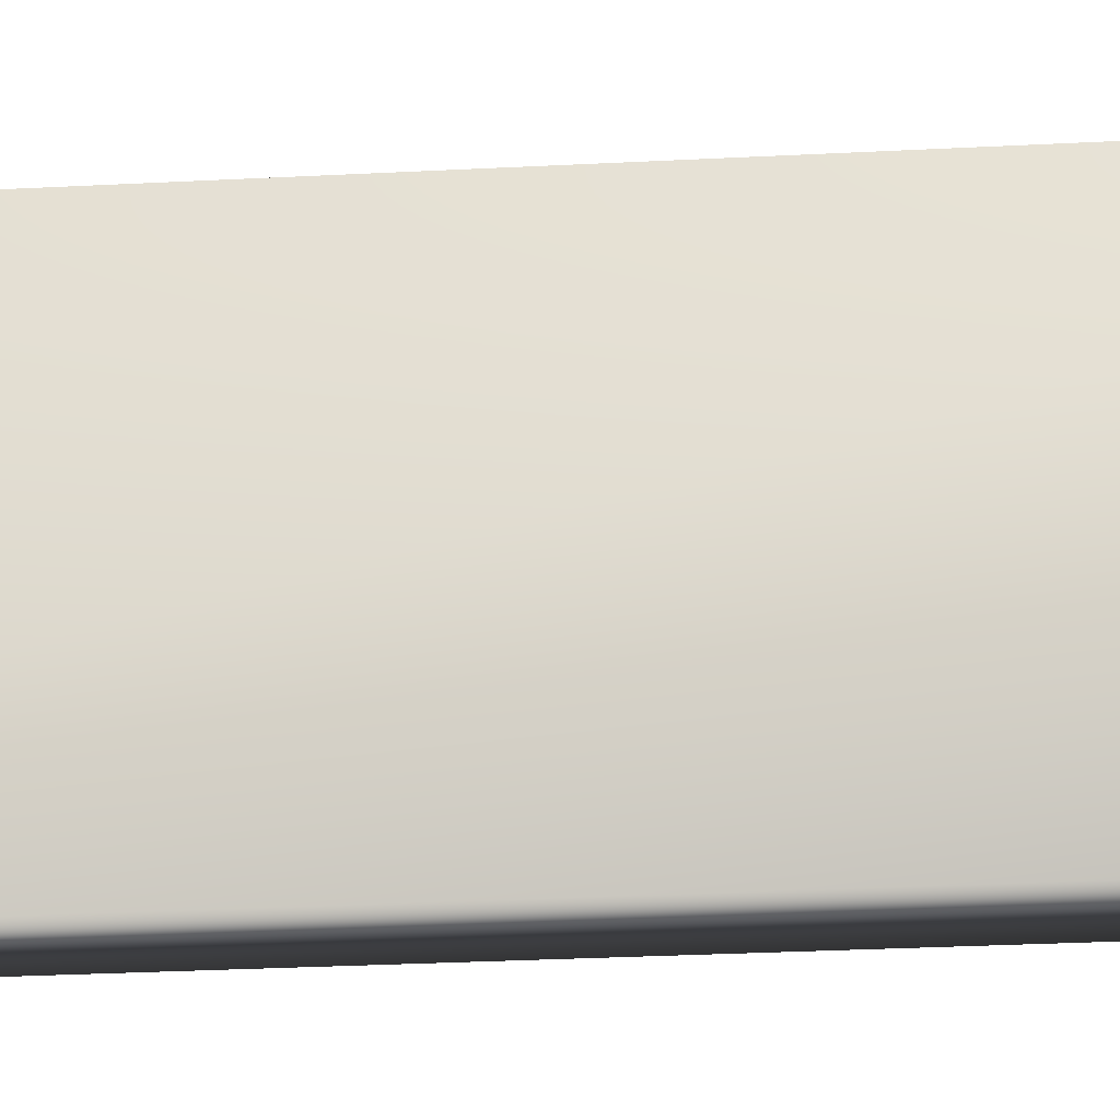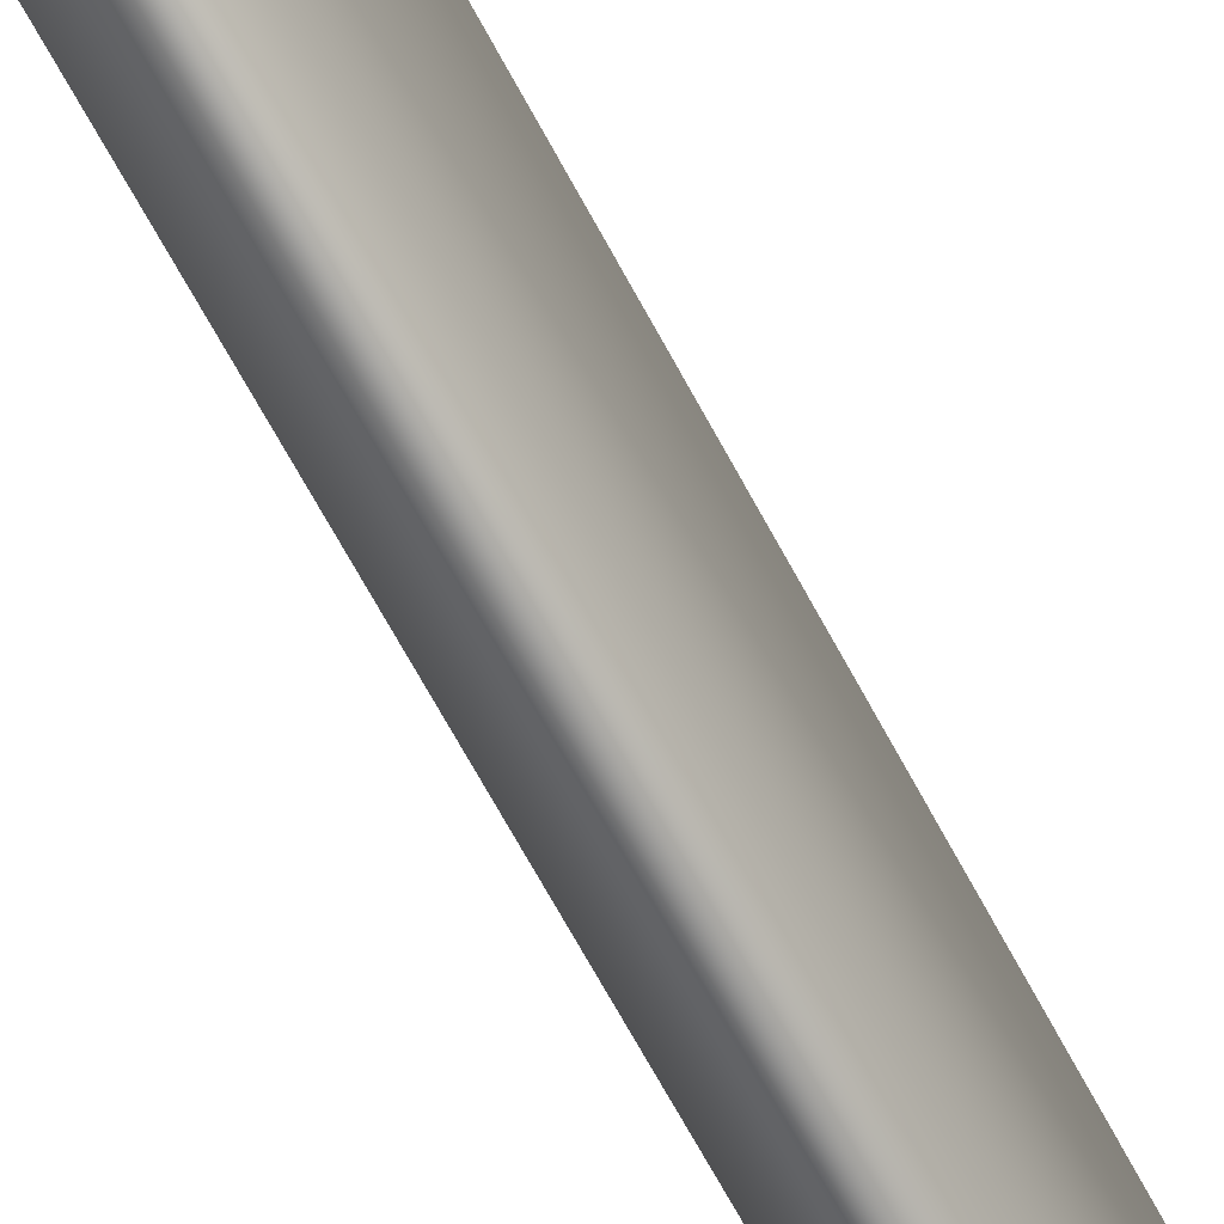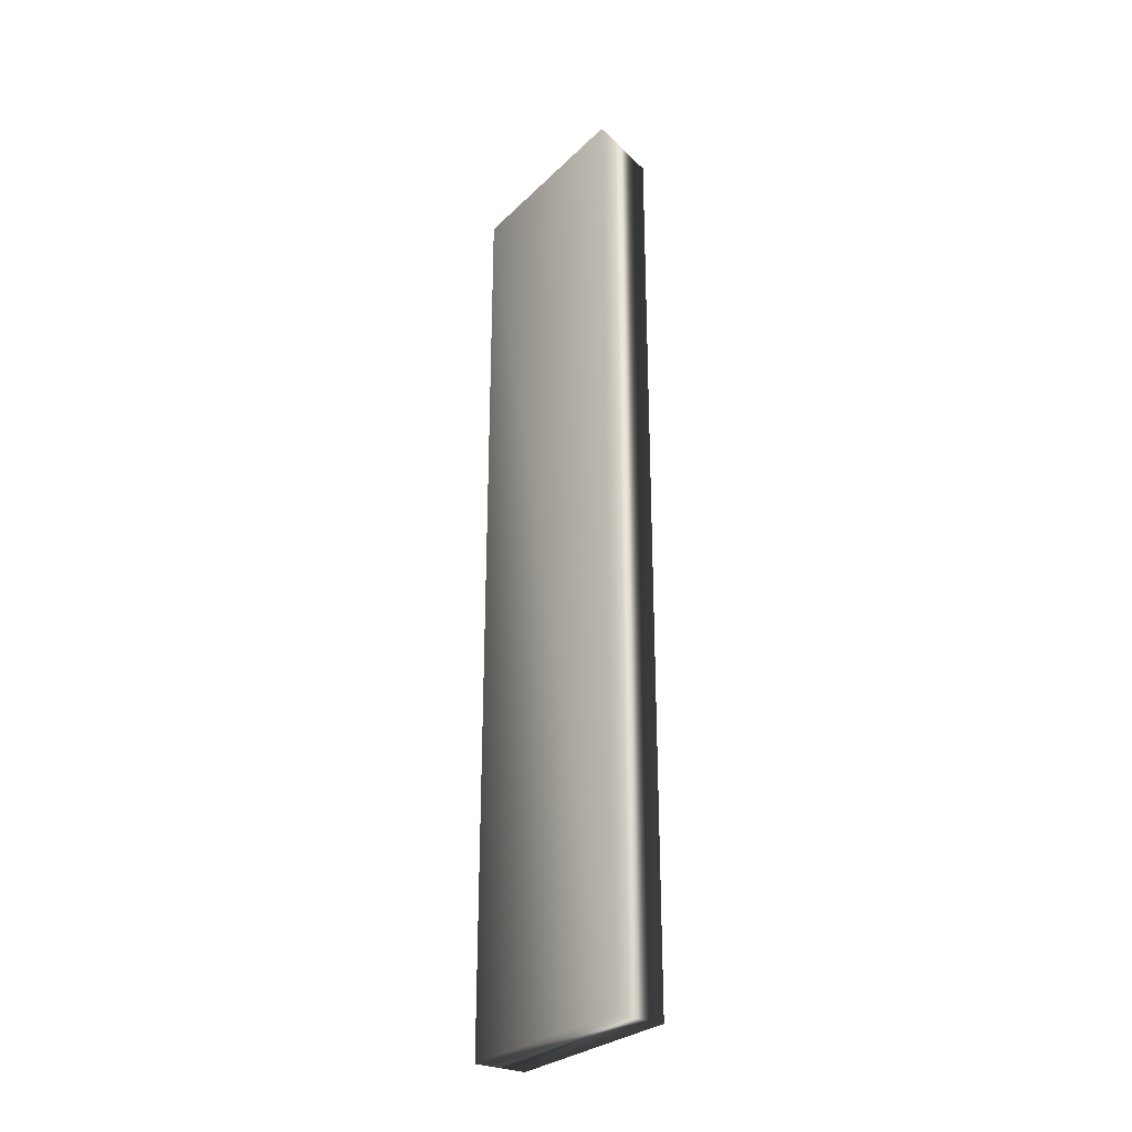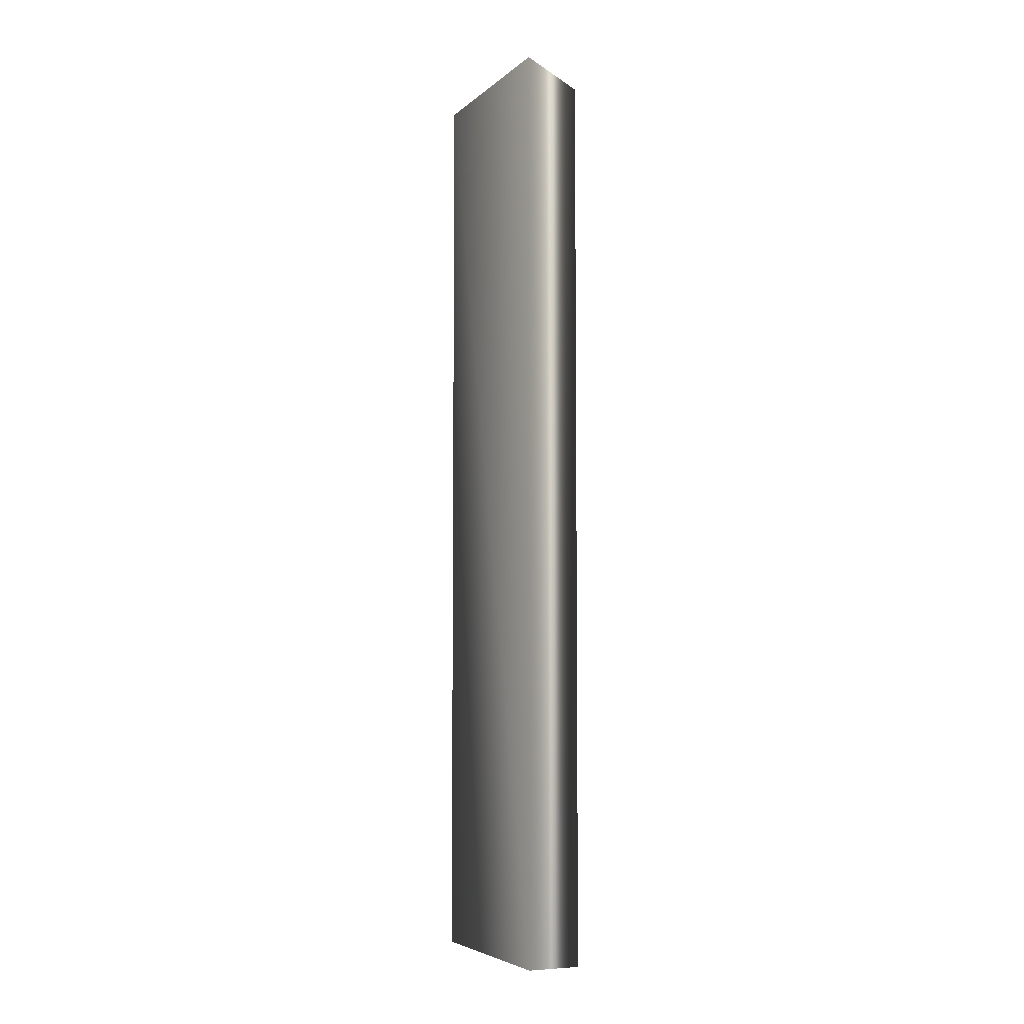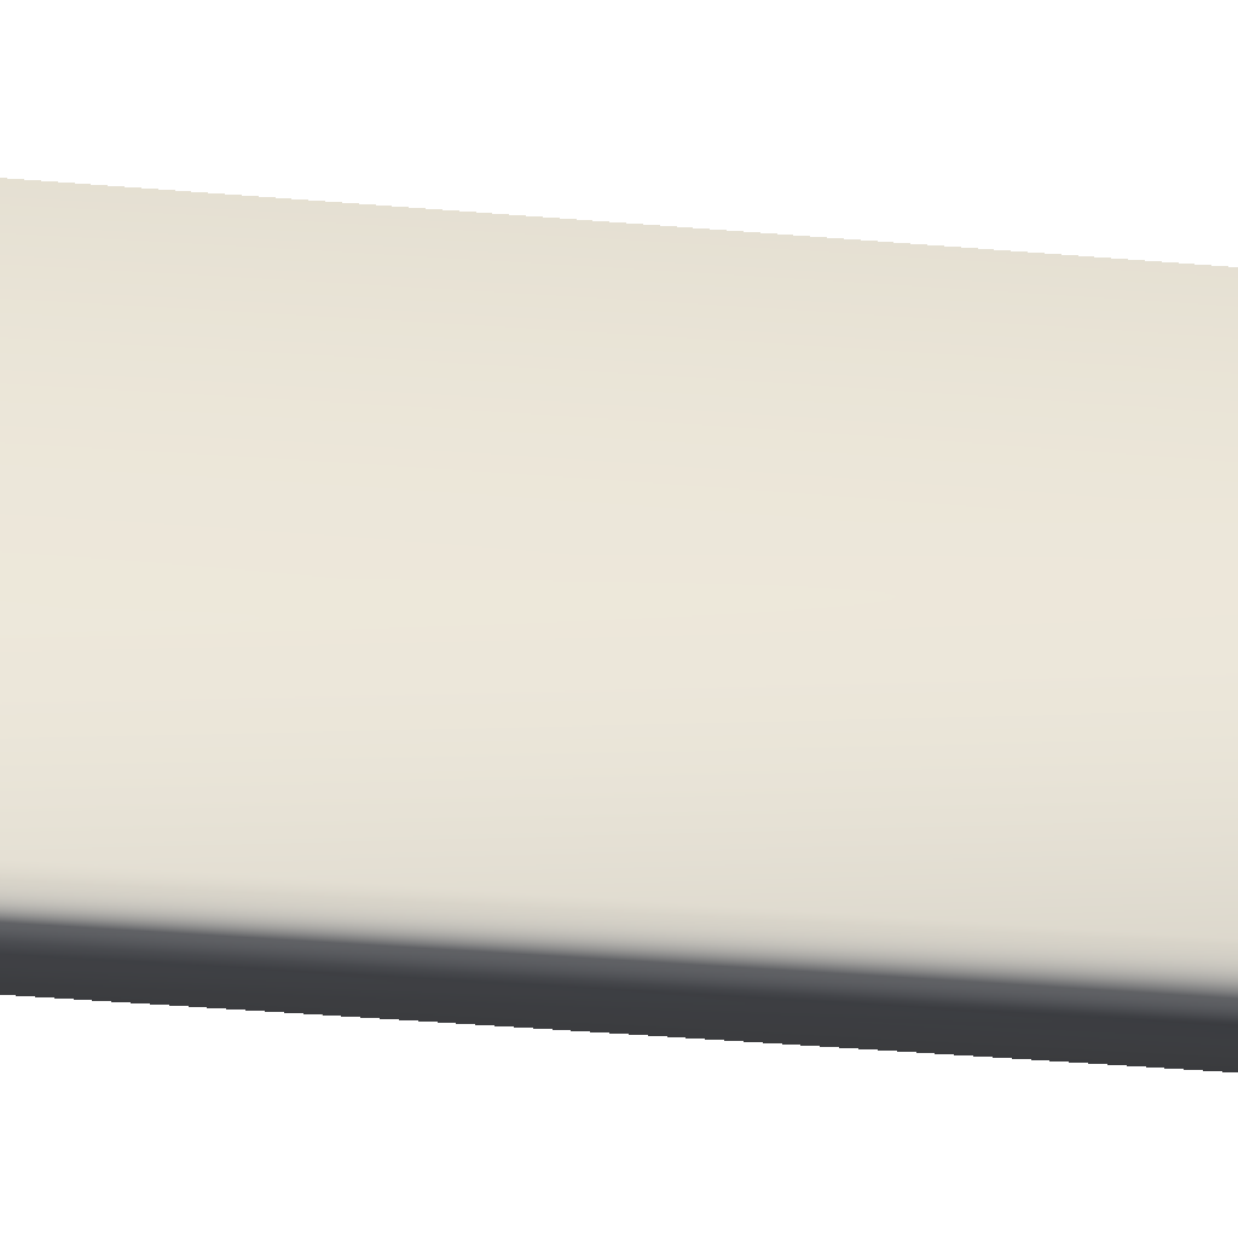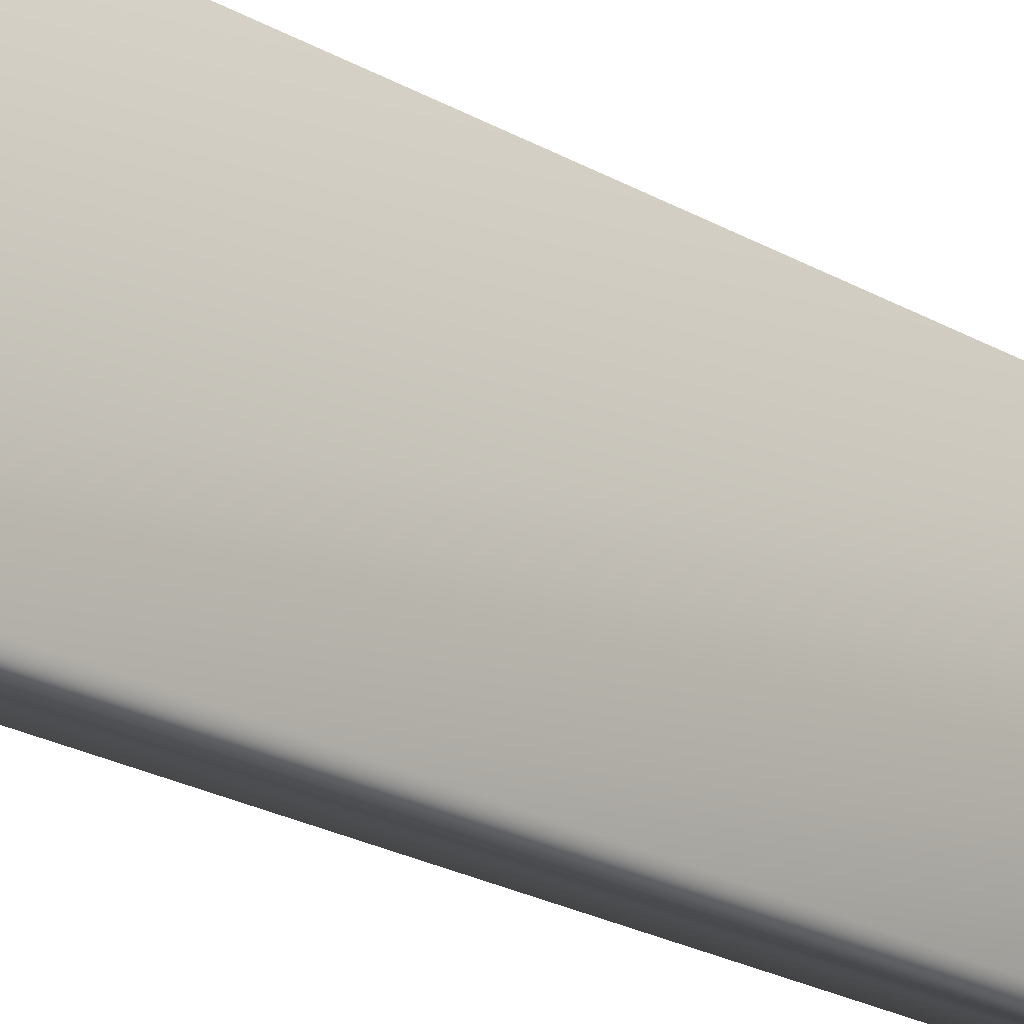
<metadata>
{"format":"obj","ext":"obj","renderer":"f3d","projection":"perspective","resolution":1024,"background":"white","views":[{"elev":-20.2,"azim":-83.8,"up":"+Y"},{"elev":-68.0,"azim":28.3,"up":"+Y"},{"elev":-28.4,"azim":144.6,"up":"+Z"},{"elev":-5.4,"azim":155.8,"up":"+Z"},{"elev":-37.9,"azim":83.7,"up":"+Y"},{"elev":-20.6,"azim":-137.4,"up":"+Y"}]}
</metadata>
<code>
v -75.12 -3.146 -160.6
v -75.12 0.6667 -160.6
v -76.12 -3.146 -161.1
v -76.12 0.6667 -161.1
v -75.12 -3.146 -178
v -75.12 0.6667 -178
v -76.12 -3.146 -178
v -76.12 0.6667 -178
f 1 2 3
f 3 2 4
f 5 6 1
f 1 6 2
f 1 3 5
f 5 3 7
f 2 6 4
f 4 6 8
f 3 4 7
f 7 4 8
f 6 5 8
f 8 5 7

</code>
